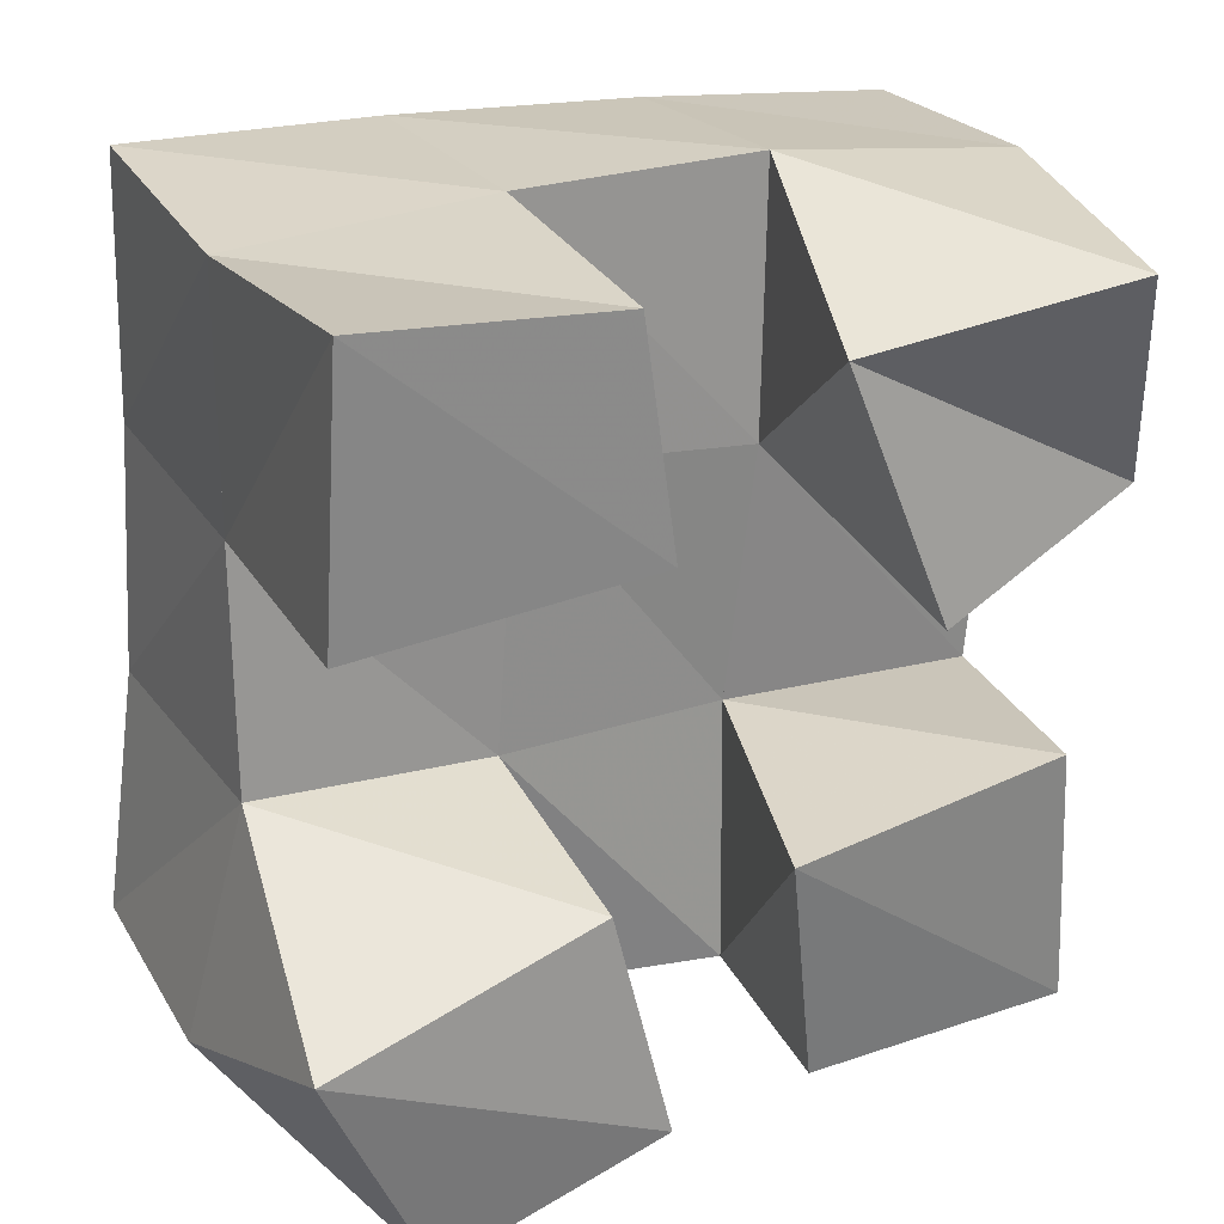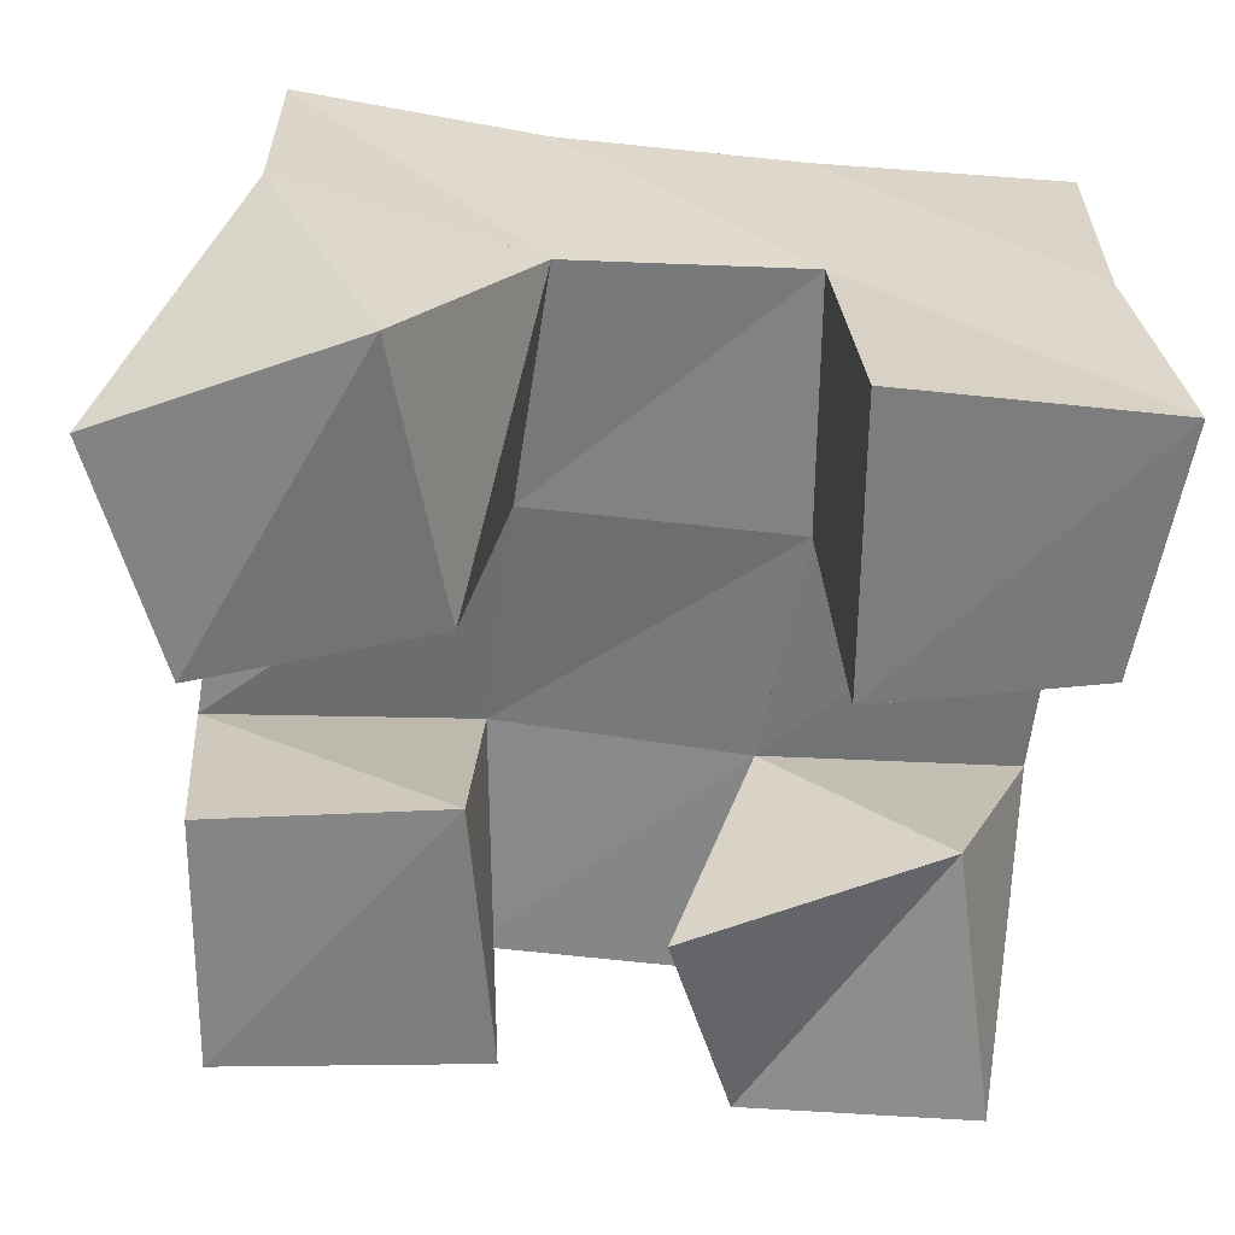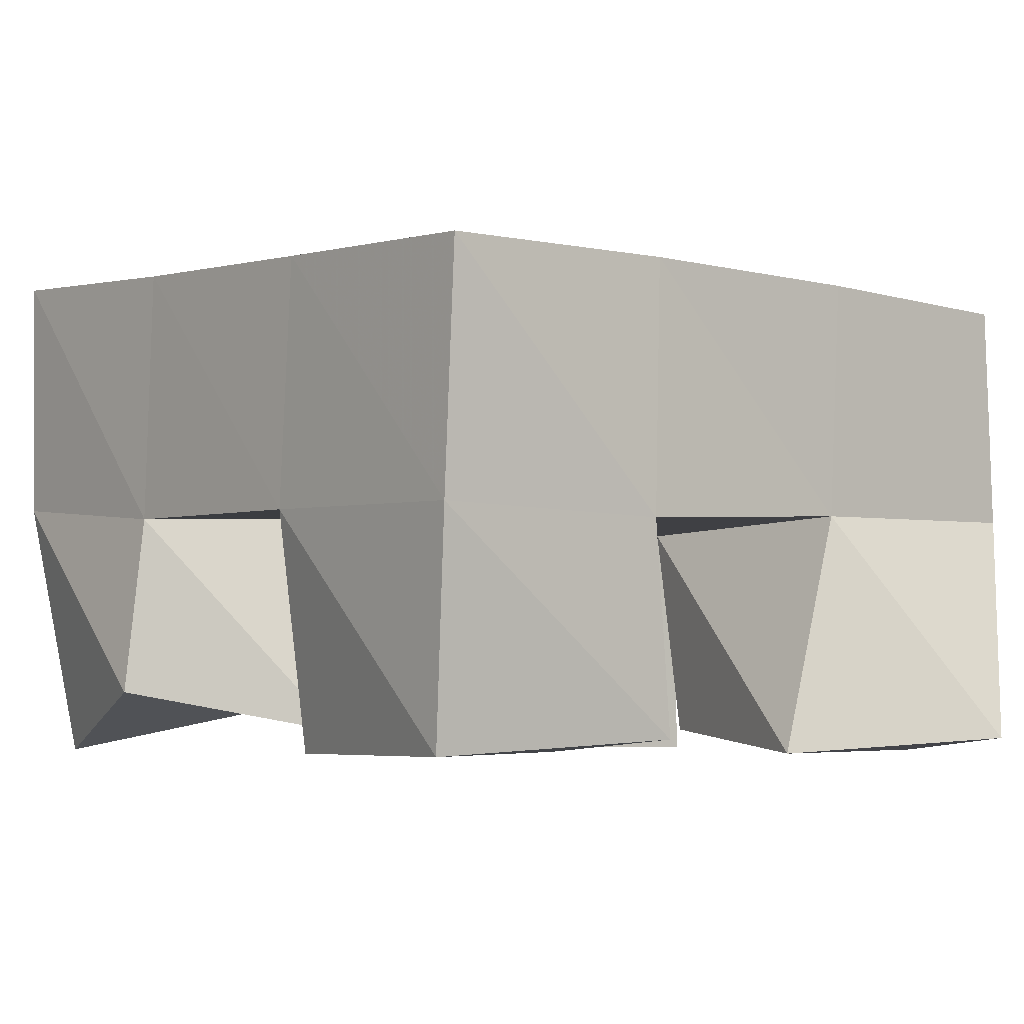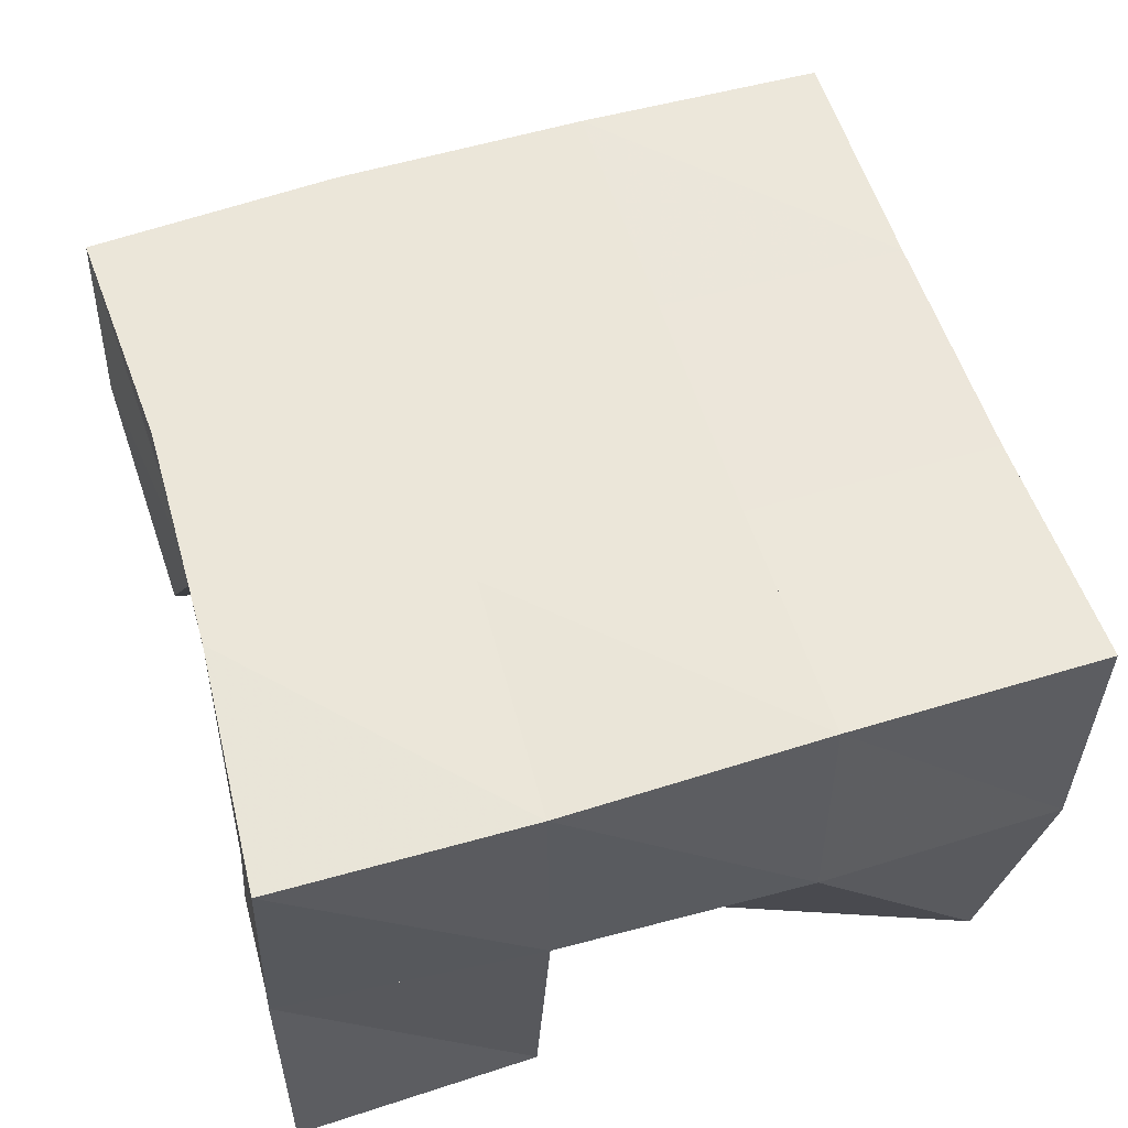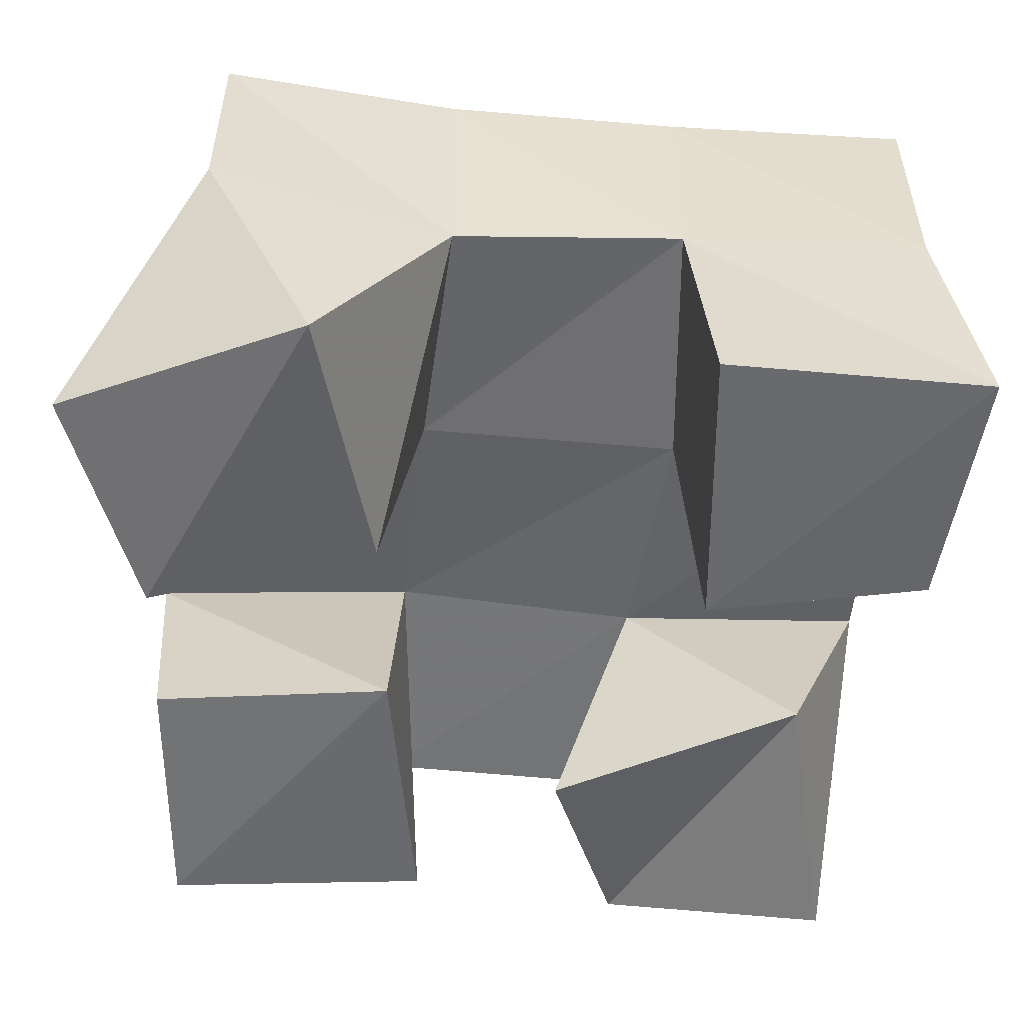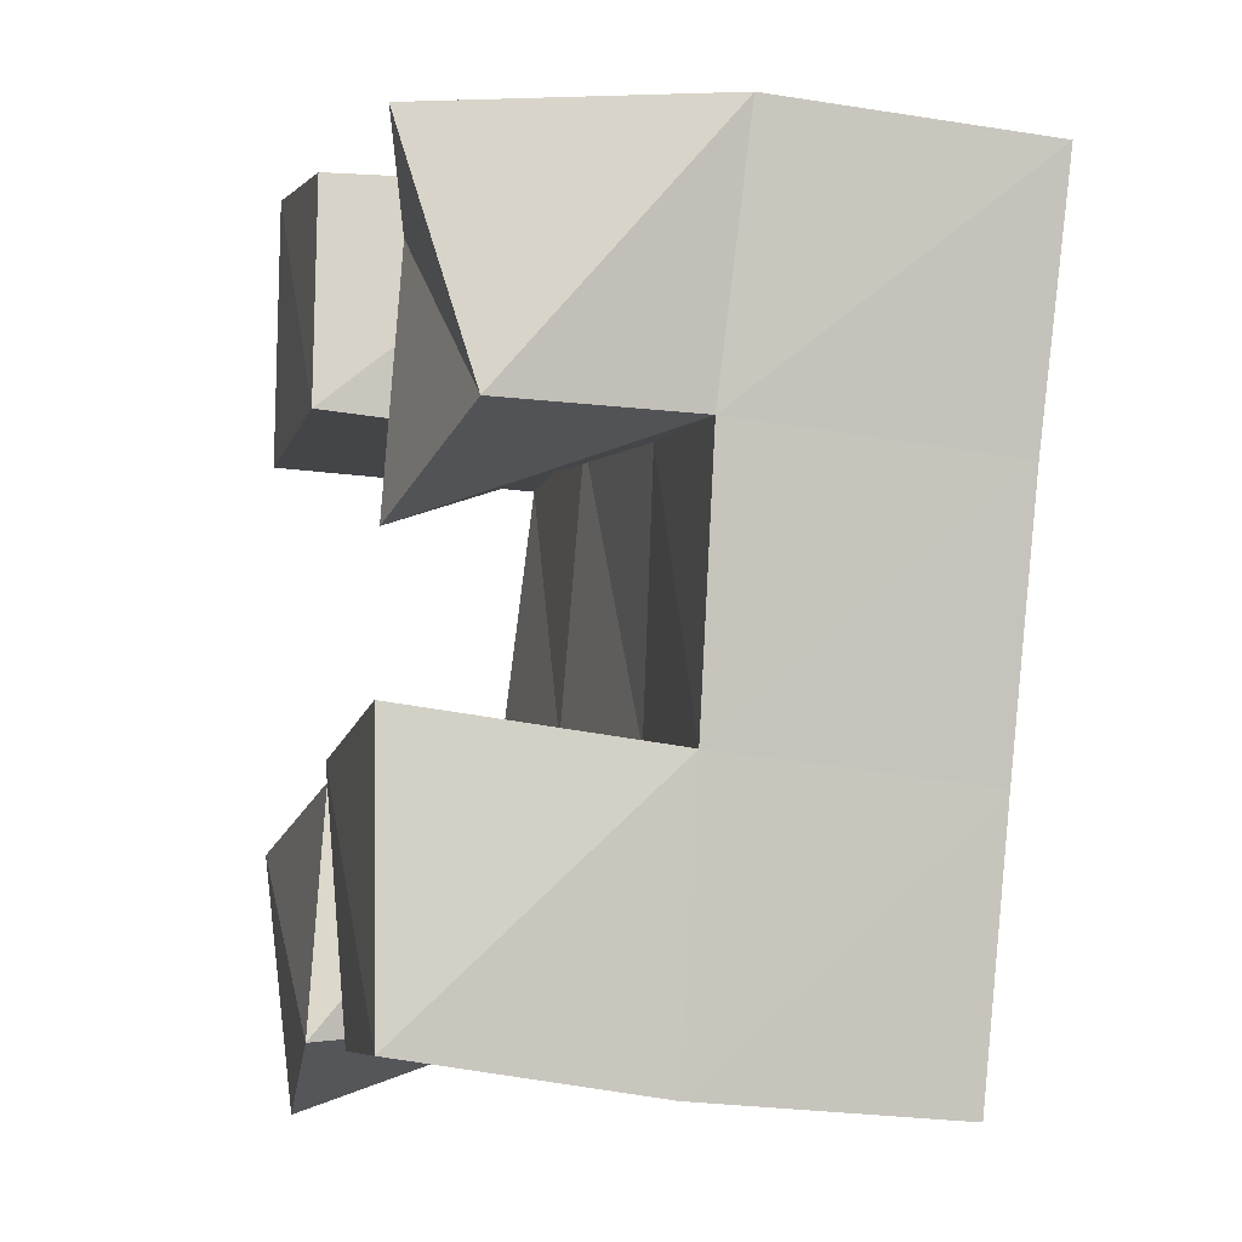
<metadata>
{"format":"obj","ext":"obj","renderer":"f3d","projection":"perspective","resolution":1024,"background":"white","views":[{"elev":29.4,"azim":-27.7,"up":"+Z"},{"elev":-59.1,"azim":-92.4,"up":"+Y"},{"elev":-5.1,"azim":145.6,"up":"+Y"},{"elev":58.8,"azim":-11.0,"up":"+Y"},{"elev":-53.1,"azim":-91.8,"up":"+Y"},{"elev":-5.5,"azim":76.8,"up":"+Z"}]}
</metadata>
<code>
v 0.5336 0.103 0.09245
v 0.5082 0.1495 0.1181
v 0.5773 0.1 0.1077
v 0.562 0.1478 0.111
v 0.5125 0.1 0.1411
v 0.5198 0.1458 0.1664
v 0.5681 0.1046 0.1531
v 0.5676 0.1467 0.1611
v 0.631 0.1042 0.191
v 0.6214 0.1511 0.2075
v 0.6739 0.1123 0.205
v 0.6704 0.1485 0.2041
v 0.6134 0.1105 0.2415
v 0.6253 0.1566 0.2594
v 0.6647 0.1 0.2501
v 0.6748 0.1536 0.2524
v 0.5186 0.1 0.2165
v 0.5221 0.1512 0.2129
v 0.577 0.1 0.2185
v 0.5734 0.15 0.2146
v 0.5223 0.1004 0.2687
v 0.5225 0.1508 0.2622
v 0.5716 0.1014 0.2624
v 0.5746 0.1538 0.2621
v 0.6065 0.1029 0.1077
v 0.6122 0.1447 0.1044
v 0.658 0.1 0.1094
v 0.6609 0.1452 0.1024
v 0.6002 0.1 0.1552
v 0.615 0.1507 0.1571
v 0.6551 0.1 0.1618
v 0.6653 0.1472 0.1545
v 0.5103 0.1953 0.1176
v 0.5608 0.1951 0.1093
v 0.5182 0.1975 0.1653
v 0.5674 0.1974 0.1591
v 0.5222 0.1998 0.213
v 0.5716 0.2002 0.2095
v 0.5245 0.2011 0.263
v 0.5748 0.2028 0.2593
v 0.6116 0.1944 0.1036
v 0.6166 0.1972 0.1541
v 0.6213 0.2005 0.2045
v 0.6266 0.2045 0.2536
v 0.6614 0.1926 0.09852
v 0.6662 0.1959 0.149
v 0.6715 0.1992 0.1988
v 0.6778 0.2029 0.2472
f 1 2 4
f 3 1 4
f 2 6 8
f 4 2 8
f 6 5 7
f 8 6 7
f 5 1 3
f 7 5 3
f 8 7 3
f 4 8 3
f 2 1 5
f 6 2 5
f 9 10 12
f 11 9 12
f 10 14 16
f 12 10 16
f 14 13 15
f 16 14 15
f 13 9 11
f 15 13 11
f 16 15 11
f 12 16 11
f 10 9 13
f 14 10 13
f 17 18 20
f 19 17 20
f 18 22 24
f 20 18 24
f 22 21 23
f 24 22 23
f 21 17 19
f 23 21 19
f 24 23 19
f 20 24 19
f 18 17 21
f 22 18 21
f 25 26 28
f 27 25 28
f 26 30 32
f 28 26 32
f 30 29 31
f 32 30 31
f 29 25 27
f 31 29 27
f 32 31 27
f 28 32 27
f 26 25 29
f 30 26 29
f 2 33 34
f 4 2 34
f 33 35 36
f 34 33 36
f 35 6 8
f 36 35 8
f 6 2 4
f 8 6 4
f 36 8 4
f 34 36 4
f 33 2 6
f 35 33 6
f 6 35 36
f 8 6 36
f 35 37 38
f 36 35 38
f 37 18 20
f 38 37 20
f 18 6 8
f 20 18 8
f 38 20 8
f 36 38 8
f 35 6 18
f 37 35 18
f 18 37 38
f 20 18 38
f 37 39 40
f 38 37 40
f 39 22 24
f 40 39 24
f 22 18 20
f 24 22 20
f 40 24 20
f 38 40 20
f 37 18 22
f 39 37 22
f 4 34 41
f 26 4 41
f 34 36 42
f 41 34 42
f 36 8 30
f 42 36 30
f 8 4 26
f 30 8 26
f 42 30 26
f 41 42 26
f 34 4 8
f 36 34 8
f 8 36 42
f 30 8 42
f 36 38 43
f 42 36 43
f 38 20 10
f 43 38 10
f 20 8 30
f 10 20 30
f 43 10 30
f 42 43 30
f 36 8 20
f 38 36 20
f 20 38 43
f 10 20 43
f 38 40 44
f 43 38 44
f 40 24 14
f 44 40 14
f 24 20 10
f 14 24 10
f 44 14 10
f 43 44 10
f 38 20 24
f 40 38 24
f 26 41 45
f 28 26 45
f 41 42 46
f 45 41 46
f 42 30 32
f 46 42 32
f 30 26 28
f 32 30 28
f 46 32 28
f 45 46 28
f 41 26 30
f 42 41 30
f 30 42 46
f 32 30 46
f 42 43 47
f 46 42 47
f 43 10 12
f 47 43 12
f 10 30 32
f 12 10 32
f 47 12 32
f 46 47 32
f 42 30 10
f 43 42 10
f 10 43 47
f 12 10 47
f 43 44 48
f 47 43 48
f 44 14 16
f 48 44 16
f 14 10 12
f 16 14 12
f 48 16 12
f 47 48 12
f 43 10 14
f 44 43 14

</code>
